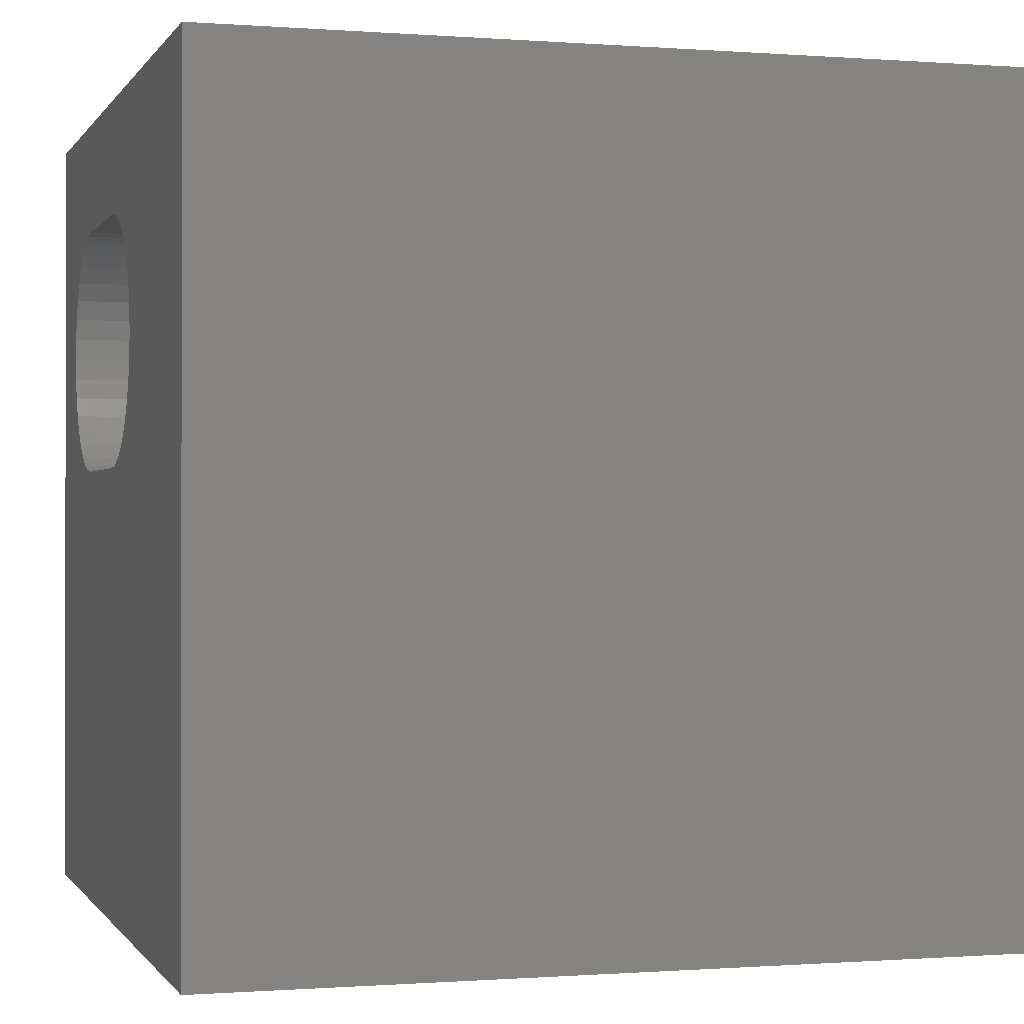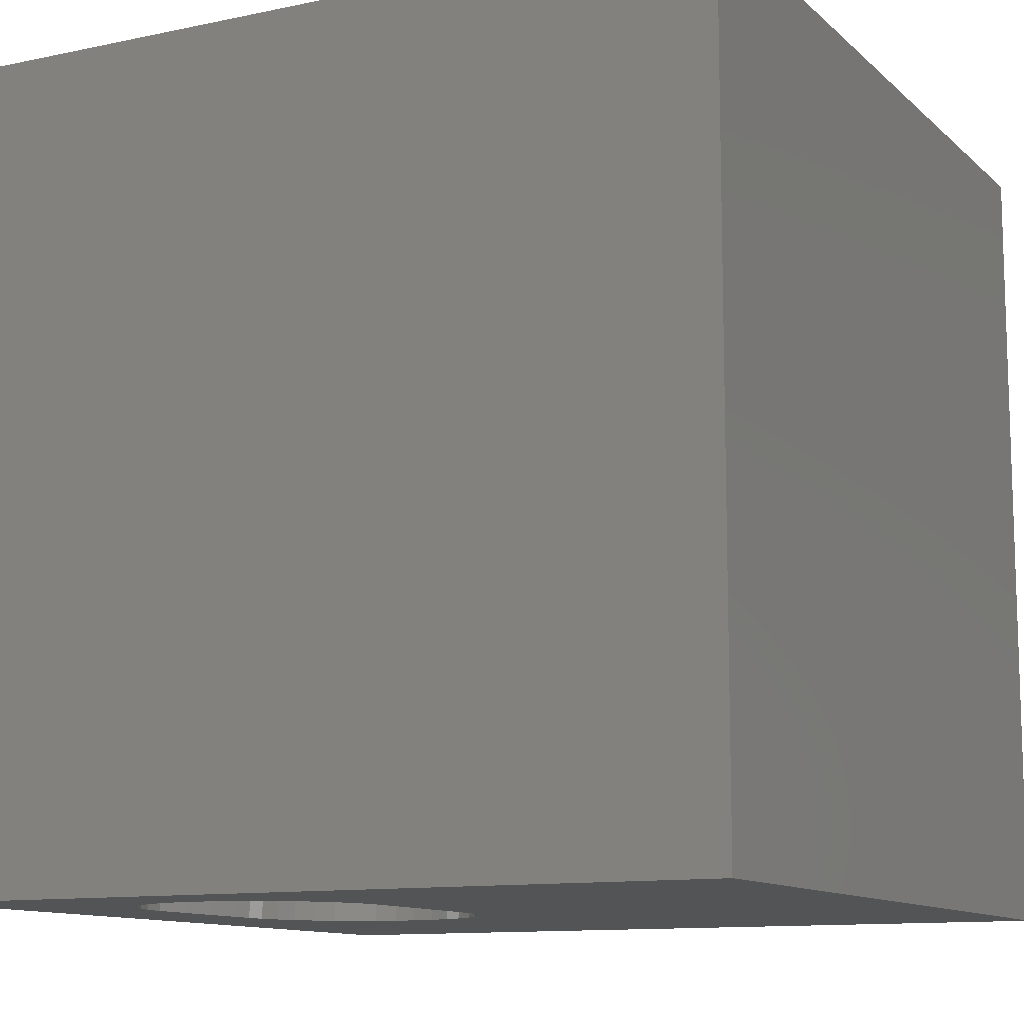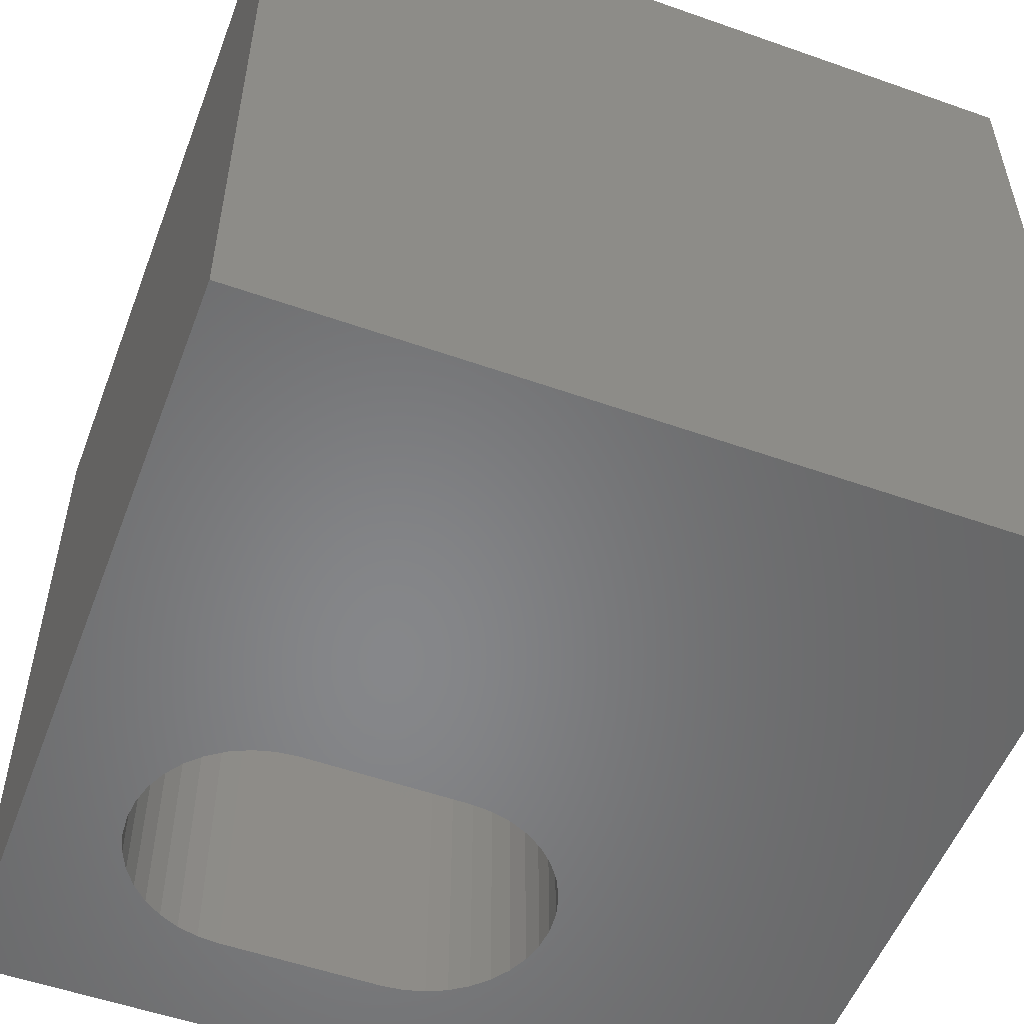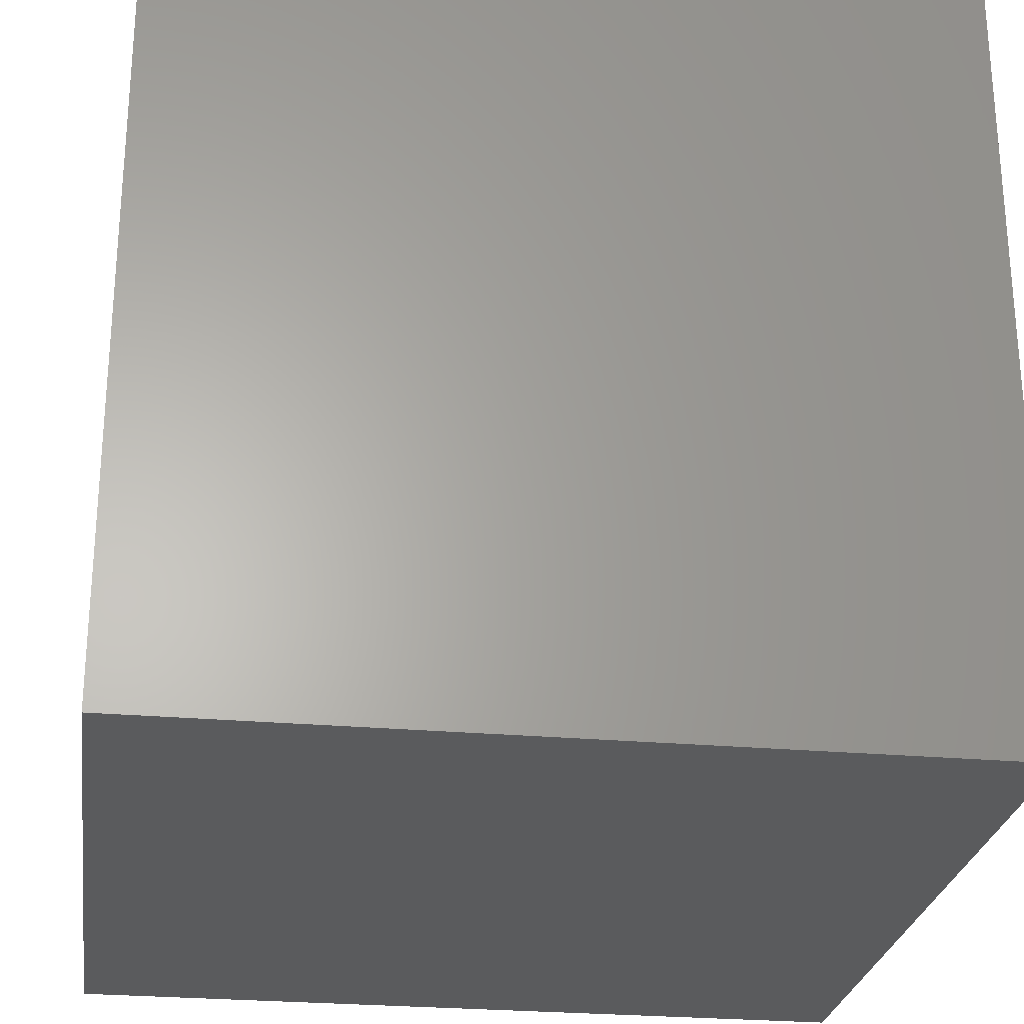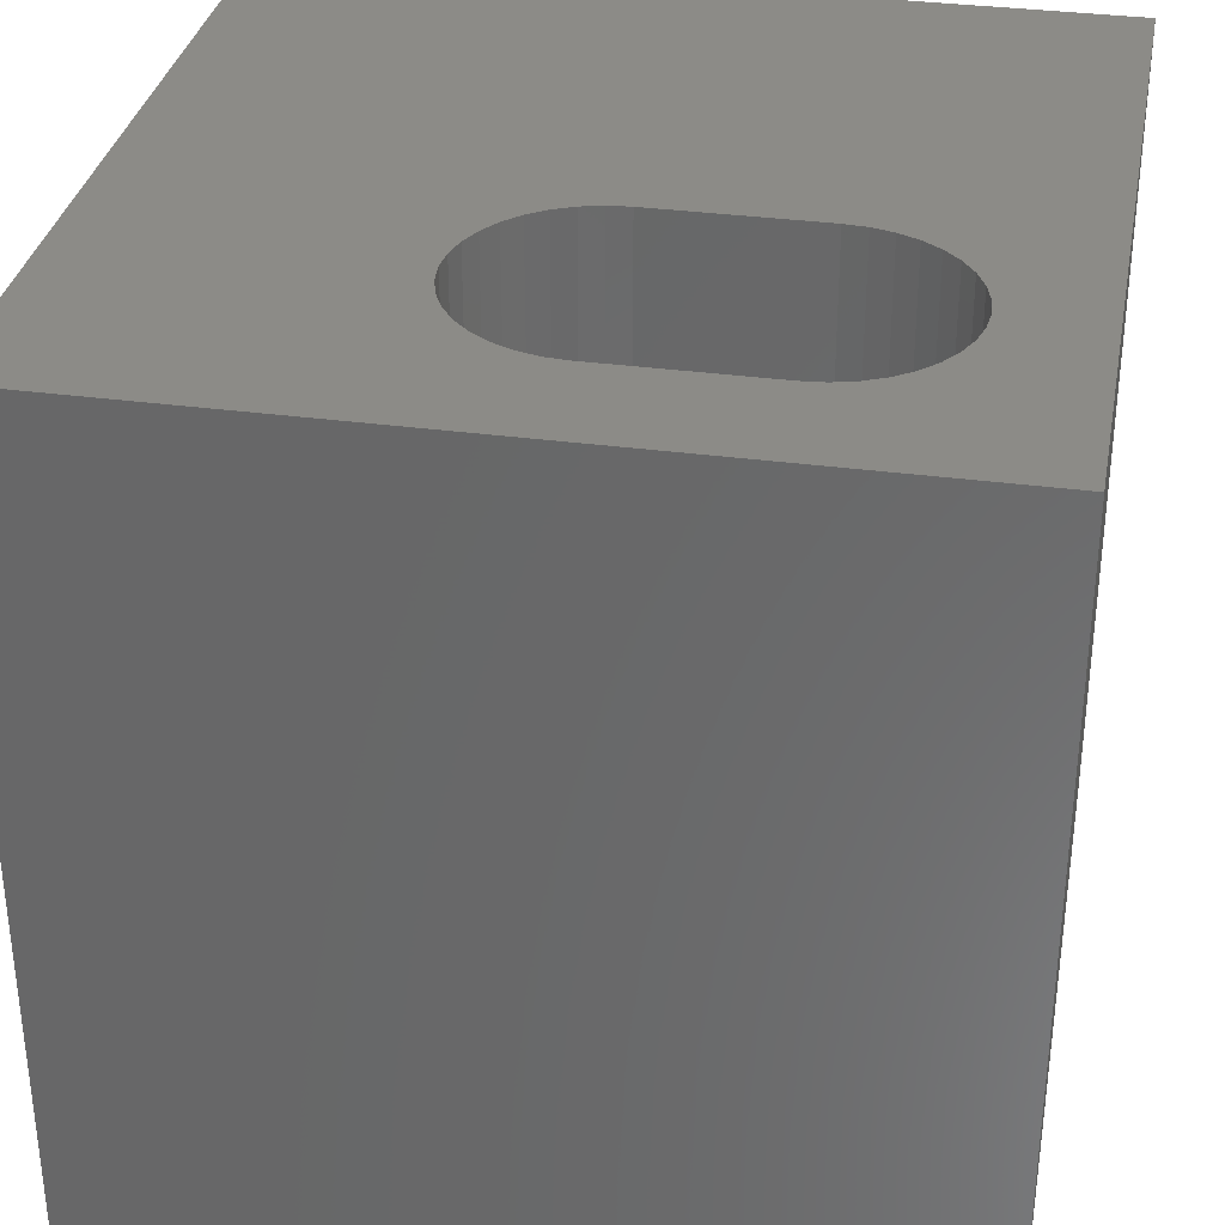
<metadata>
{"format":"stl","ext":"stl","renderer":"f3d","projection":"perspective","resolution":1024,"background":"white","views":[{"elev":-0.4,"azim":73.7,"up":"+Y"},{"elev":-11.4,"azim":-62.7,"up":"+Z"},{"elev":-53.8,"azim":-20.6,"up":"+Z"},{"elev":-26.3,"azim":-98.1,"up":"+Y"},{"elev":33.3,"azim":-169.5,"up":"+Z"}]}
</metadata>
<code>
# stl→obj: 84 verts, 168 faces
v 0 10 10
v 0 10 0
v 0 0 10
v 0 0 0
v 5.227 8.52 10
v 5.471 8.407 10
v 10 10 10
v 5.692 8.252 10
v 5.882 8.062 10
v 6.037 6.297 10
v 5.882 6.077 10
v 10 0 10
v 1.713 8.252 10
v 1.934 8.407 10
v 2.178 8.52 10
v 2.438 8.59 10
v 6.037 7.841 10
v 6.15 7.598 10
v 6.22 7.338 10
v 5.692 5.886 10
v 5.471 5.732 10
v 5.227 5.618 10
v 1.934 5.732 10
v 2.178 5.618 10
v 2.438 5.549 10
v 1.185 7.338 10
v 1.255 7.598 10
v 1.713 5.886 10
v 1.523 6.077 10
v 1.369 6.297 10
v 6.244 7.069 10
v 6.22 6.801 10
v 6.15 6.541 10
v 4.967 5.549 10
v 4.699 5.525 10
v 2.706 5.525 10
v 1.369 7.841 10
v 1.523 8.062 10
v 2.706 8.614 10
v 4.699 8.614 10
v 4.967 8.59 10
v 1.255 6.541 10
v 1.185 6.801 10
v 1.162 7.069 10
v 10 10 0
v 10 0 0
v 2.438 8.59 0
v 2.178 8.52 0
v 1.369 6.297 0
v 1.523 6.077 0
v 6.037 7.841 0
v 5.882 8.062 0
v 1.185 7.338 0
v 1.162 7.069 0
v 1.185 6.801 0
v 1.255 6.541 0
v 1.934 8.407 0
v 1.713 8.252 0
v 1.523 8.062 0
v 4.967 5.549 0
v 5.227 5.618 0
v 5.692 8.252 0
v 5.471 8.407 0
v 5.227 8.52 0
v 1.369 7.841 0
v 1.255 7.598 0
v 1.713 5.886 0
v 1.934 5.732 0
v 2.178 5.618 0
v 5.471 5.732 0
v 5.692 5.886 0
v 5.882 6.077 0
v 6.244 7.069 0
v 6.22 7.338 0
v 6.15 7.598 0
v 4.967 8.59 0
v 4.699 8.614 0
v 2.706 8.614 0
v 2.438 5.549 0
v 2.706 5.525 0
v 4.699 5.525 0
v 6.037 6.297 0
v 6.15 6.541 0
v 6.22 6.801 0
f 1 2 3
f 3 2 4
f 5 6 7
f 7 6 8
f 7 8 9
f 10 11 12
f 13 14 1
f 1 14 15
f 1 15 16
f 9 17 7
f 7 17 18
f 7 18 19
f 11 20 12
f 12 20 21
f 12 21 22
f 23 3 24
f 24 3 25
f 26 27 1
f 23 28 3
f 3 28 29
f 3 29 30
f 19 31 7
f 7 31 32
f 7 32 12
f 12 32 33
f 12 33 10
f 22 34 12
f 12 34 35
f 12 35 3
f 3 35 36
f 3 36 25
f 27 37 1
f 1 37 38
f 1 38 13
f 16 39 1
f 1 39 40
f 1 40 7
f 7 40 41
f 7 41 5
f 30 42 3
f 3 42 43
f 3 43 1
f 1 43 44
f 1 44 26
f 45 7 46
f 46 7 12
f 47 48 2
f 4 49 50
f 51 52 45
f 53 54 2
f 2 54 55
f 2 55 4
f 4 55 56
f 4 56 49
f 48 57 2
f 2 57 58
f 2 58 59
f 46 60 61
f 52 62 45
f 45 62 63
f 45 63 64
f 59 65 2
f 2 65 66
f 2 66 53
f 50 67 4
f 4 67 68
f 4 68 69
f 61 70 46
f 46 70 71
f 46 71 72
f 73 74 45
f 45 74 75
f 45 75 51
f 64 76 45
f 45 76 77
f 45 77 2
f 2 77 78
f 2 78 47
f 69 79 4
f 4 79 80
f 4 80 46
f 46 80 81
f 46 81 60
f 72 82 46
f 46 82 83
f 46 83 45
f 45 83 84
f 45 84 73
f 7 45 1
f 1 45 2
f 46 12 4
f 4 12 3
f 78 39 16
f 78 16 47
f 47 16 15
f 47 15 48
f 48 15 14
f 48 14 57
f 57 14 13
f 57 13 58
f 58 13 38
f 58 38 59
f 59 38 37
f 59 37 65
f 65 37 27
f 65 27 66
f 66 27 26
f 66 26 53
f 53 26 44
f 53 44 54
f 54 44 43
f 54 43 55
f 55 43 42
f 55 42 56
f 56 42 30
f 56 30 49
f 49 30 29
f 49 29 50
f 50 29 28
f 50 28 67
f 67 28 23
f 67 23 68
f 68 23 24
f 68 24 69
f 69 24 25
f 69 25 79
f 79 25 36
f 79 36 80
f 78 77 39
f 39 77 40
f 81 35 34
f 81 34 60
f 60 34 22
f 60 22 61
f 61 22 21
f 61 21 70
f 70 21 20
f 70 20 71
f 71 20 11
f 71 11 72
f 72 11 10
f 72 10 82
f 82 10 33
f 82 33 83
f 83 33 32
f 83 32 84
f 84 32 31
f 84 31 73
f 73 31 19
f 73 19 74
f 74 19 18
f 74 18 75
f 75 18 17
f 75 17 51
f 51 17 9
f 51 9 52
f 52 9 8
f 52 8 62
f 62 8 6
f 62 6 63
f 63 6 5
f 63 5 64
f 64 5 41
f 64 41 76
f 76 41 40
f 76 40 77
f 81 80 35
f 35 80 36

</code>
